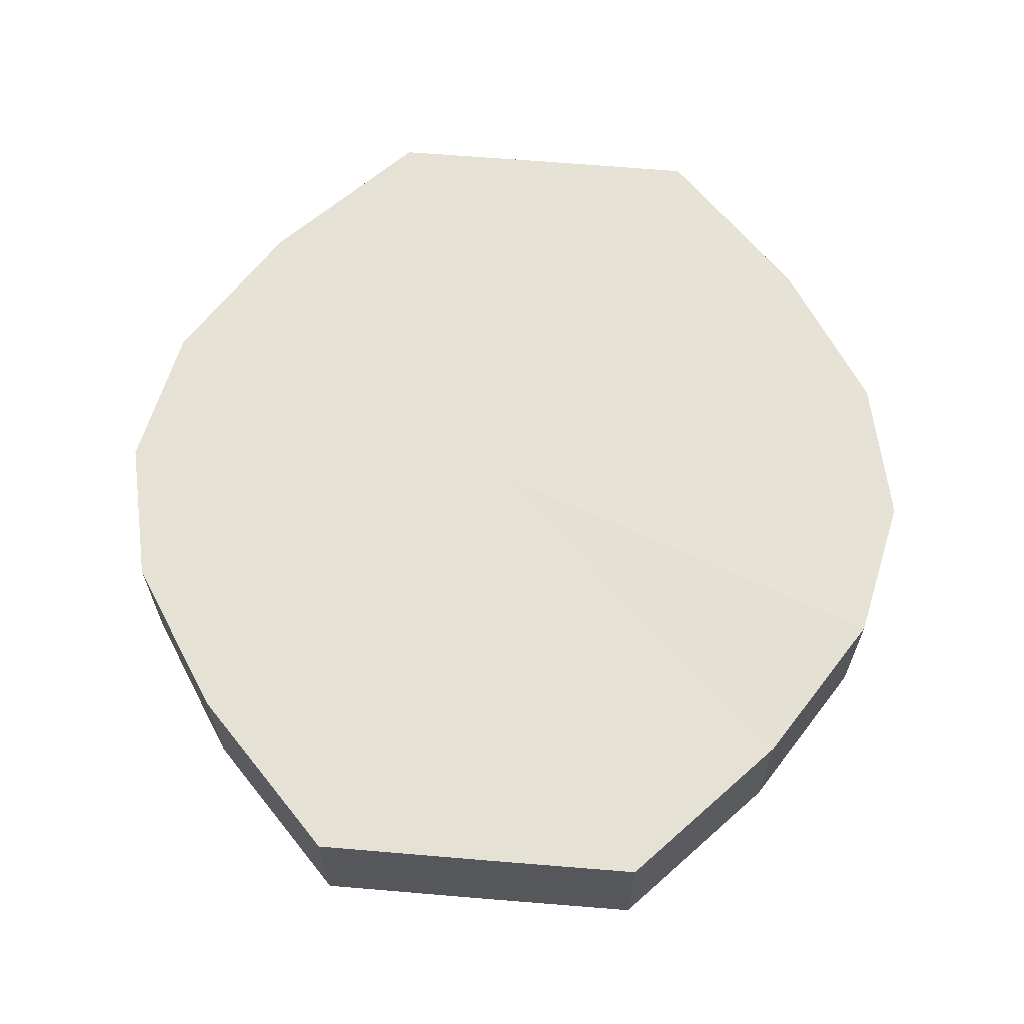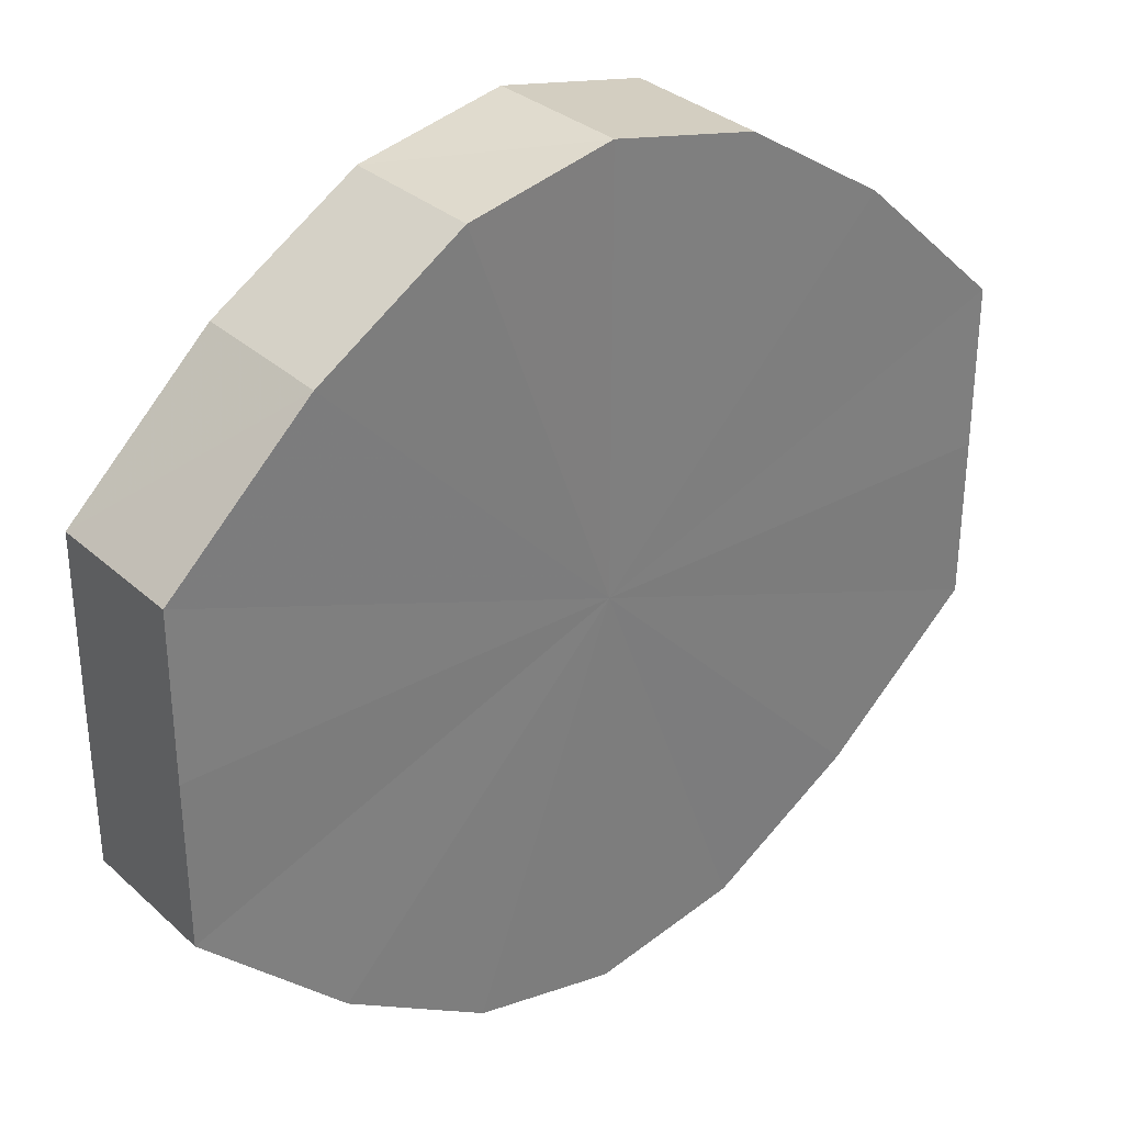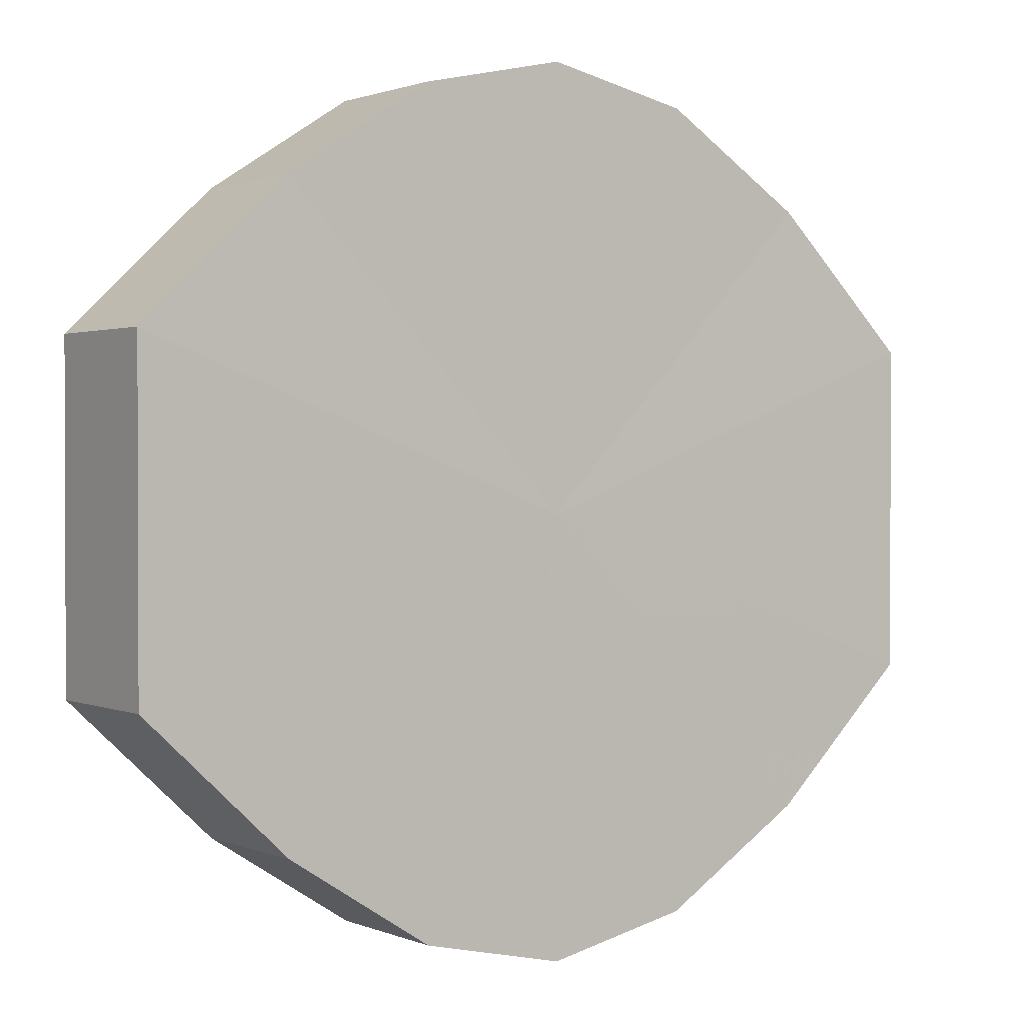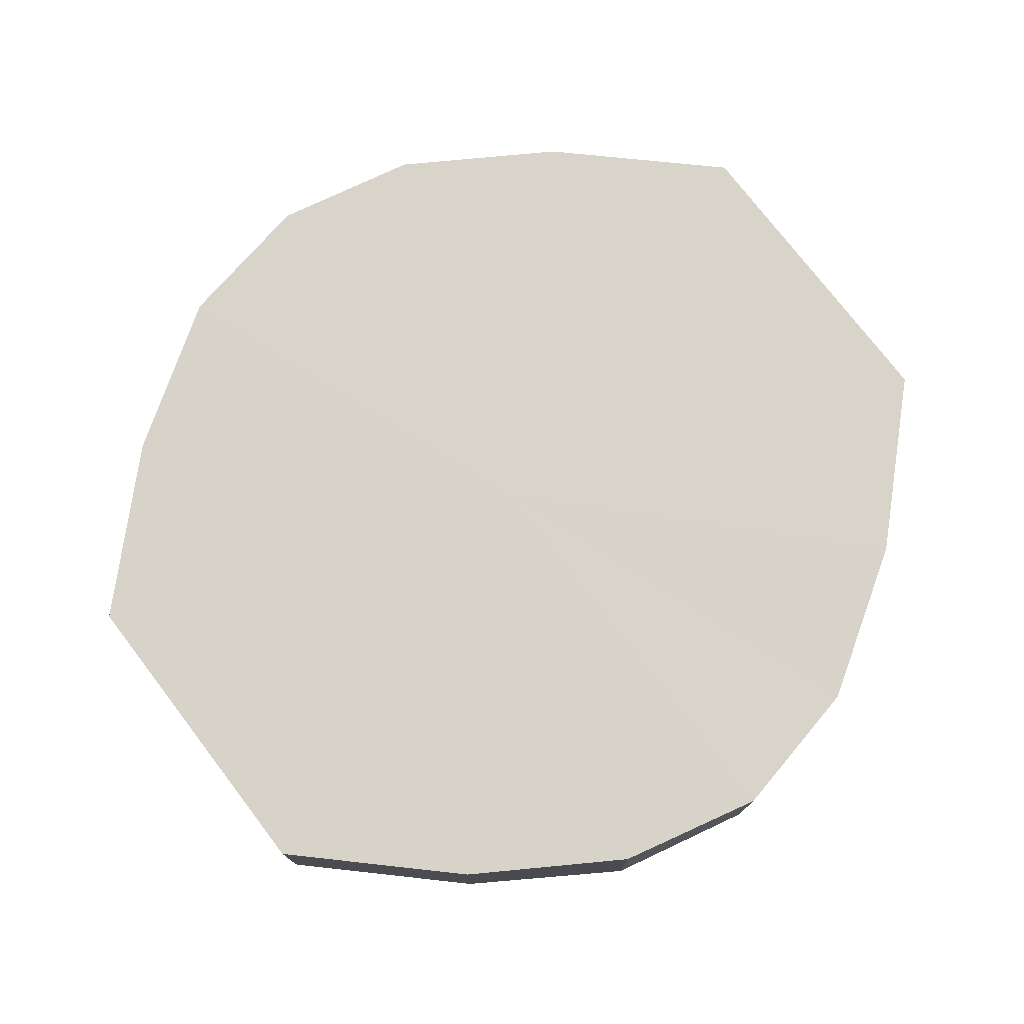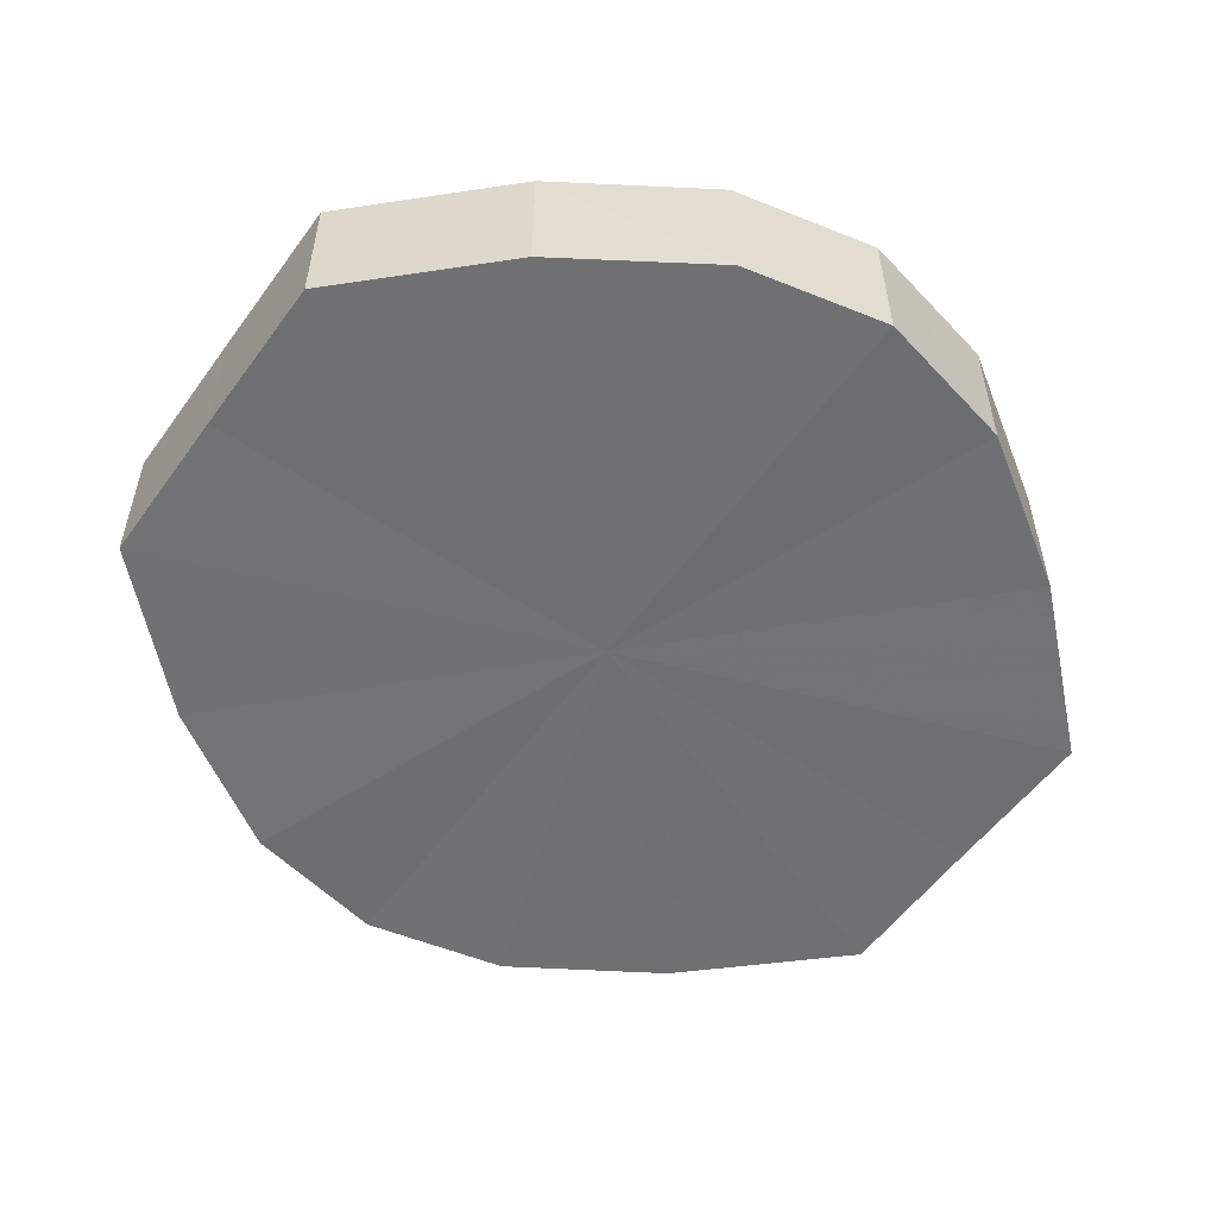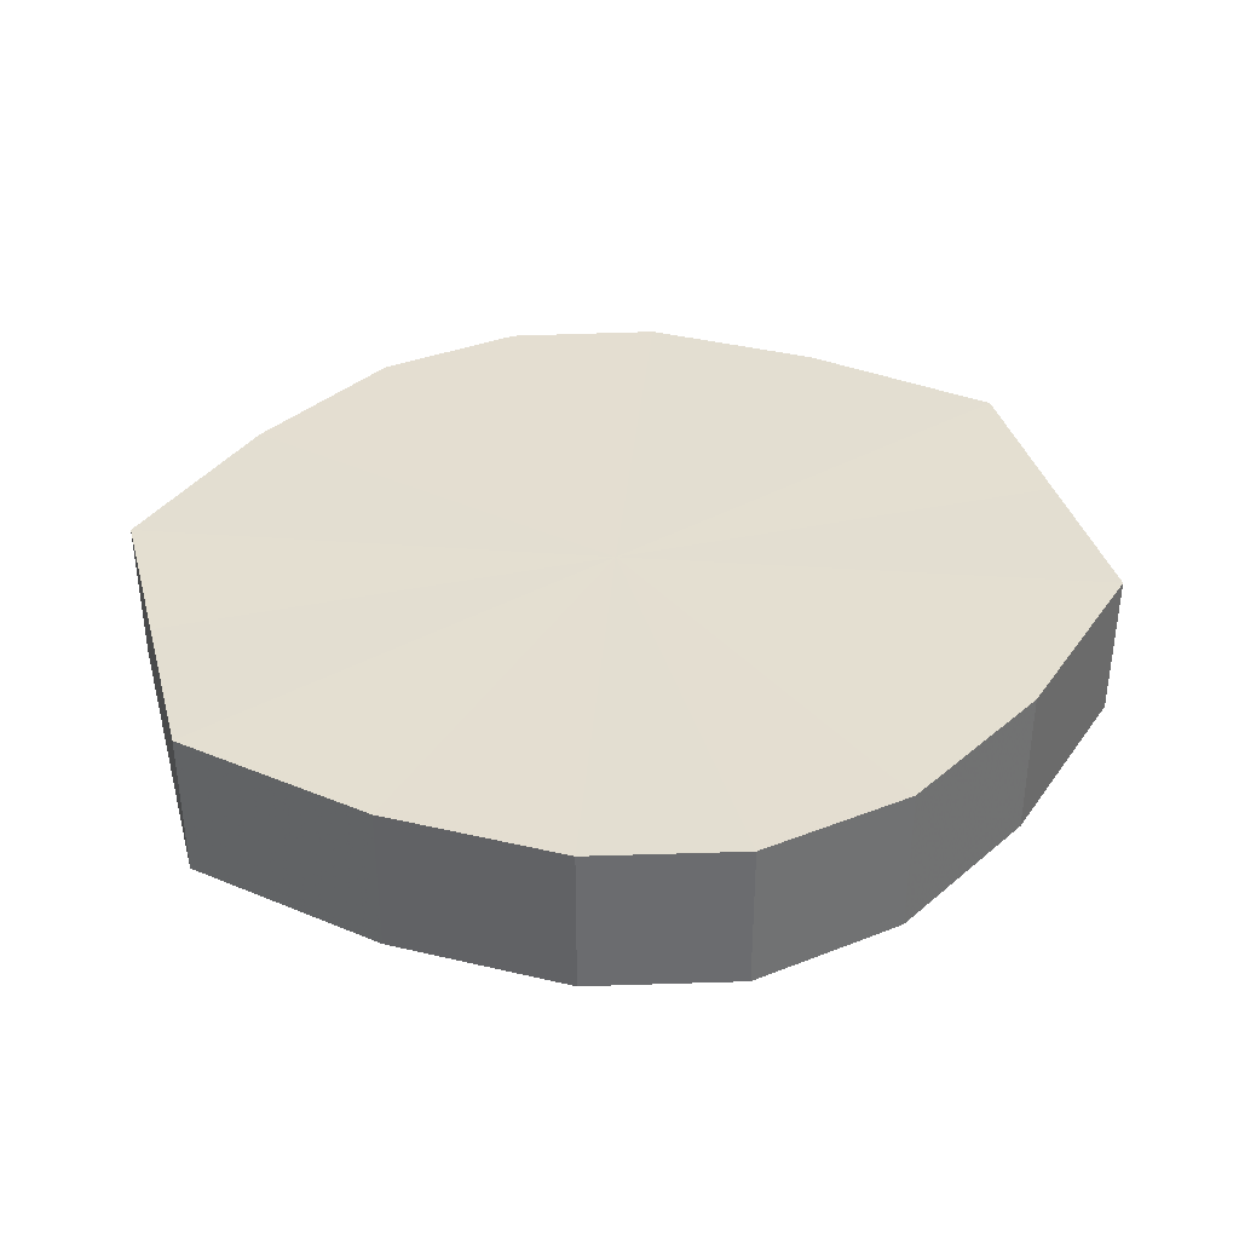
<metadata>
{"format":"obj","ext":"obj","renderer":"f3d","projection":"perspective","resolution":1024,"background":"white","views":[{"elev":64.1,"azim":94.9,"up":"+Y"},{"elev":32.1,"azim":-38.4,"up":"+Z"},{"elev":1.2,"azim":144.5,"up":"+Z"},{"elev":75.7,"azim":-37.6,"up":"+Y"},{"elev":-54.9,"azim":-35.4,"up":"+Y"},{"elev":36.4,"azim":-15.2,"up":"+Y"}]}
</metadata>
<code>
o 30569
v 2206 1891 13.13
v 2206 1891 13.15
v 2206 1891 13.13
v 2206 1891 13.16
v 2206 1891 13.15
v 2206 1891 13.12
v 2206 1891 13.12
v 2206 1891 13.16
v 2206 1891 13.16
v 2206 1891 13.11
v 2206 1891 13.11
v 2206 1891 13.16
v 2206 1891 13.16
v 2206 1891 13.11
v 2206 1891 13.11
v 2206 1891 13.16
v 2206 1891 13.16
v 2206 1891 13.11
v 2206 1891 13.11
v 2206 1891 13.16
v 2206 1891 13.16
v 2206 1891 13.11
v 2206 1891 13.11
v 2206 1891 13.15
v 2206 1891 13.16
v 2206 1891 13.11
v 2206 1891 13.11
v 2206 1891 13.13
v 2206 1891 13.15
v 2206 1891 13.12
v 2206 1891 13.12
v 2206 1891 13.13
v 2206 1891 13.13
v 2206 1891 13.15
v 2206 1891 13.15
v 2206 1891 13.16
v 2206 1891 13.16
v 2206 1891 13.12
v 2206 1891 13.13
v 2206 1891 13.11
v 2206 1891 13.12
v 2206 1891 13.16
v 2206 1891 13.16
v 2206 1891 13.11
v 2206 1891 13.11
v 2206 1891 13.11
v 2206 1891 13.11
v 2206 1891 13.16
v 2206 1891 13.16
v 2206 1891 13.11
v 2206 1891 13.11
v 2206 1891 13.11
v 2206 1891 13.11
v 2206 1891 13.16
v 2206 1891 13.16
v 2206 1891 13.12
v 2206 1891 13.11
v 2206 1891 13.13
v 2206 1891 13.12
v 2206 1891 13.16
v 2206 1891 13.16
v 2206 1891 13.15
v 2206 1891 13.13
v 2206 1891 13.15
v 2206 1891 13.13
v 2206 1891 13.15
v 2206 1891 13.13
v 2206 1891 13.16
v 2206 1891 13.12
v 2206 1891 13.16
v 2206 1891 13.11
v 2206 1891 13.16
v 2206 1891 13.11
v 2206 1891 13.16
v 2206 1891 13.11
v 2206 1891 13.16
v 2206 1891 13.11
v 2206 1891 13.15
v 2206 1891 13.11
v 2206 1891 13.13
v 2206 1891 13.12
v 2206 1891 13.13
v 2206 1891 13.13
v 2206 1891 13.15
v 2206 1891 13.12
v 2206 1891 13.16
v 2206 1891 13.11
v 2206 1891 13.16
v 2206 1891 13.11
v 2206 1891 13.16
v 2206 1891 13.11
v 2206 1891 13.16
v 2206 1891 13.11
v 2206 1891 13.16
v 2206 1891 13.11
v 2206 1891 13.15
v 2206 1891 13.12
v 2206 1891 13.13
f 1 2 3
f 2 4 5
f 6 1 7
f 4 8 9
f 10 6 11
f 8 12 13
f 14 10 15
f 12 16 17
f 18 14 19
f 16 20 21
f 22 18 23
f 20 24 25
f 26 22 27
f 24 28 29
f 30 26 31
f 28 30 32
f 33 34 35
f 35 36 37
f 38 39 33
f 40 41 38
f 37 42 43
f 44 45 40
f 46 47 44
f 43 48 49
f 50 51 46
f 52 53 50
f 49 54 55
f 56 57 52
f 58 59 56
f 55 60 61
f 62 63 58
f 61 64 62
f 65 66 67
f 65 68 66
f 65 67 69
f 65 70 68
f 65 69 71
f 65 72 70
f 65 71 73
f 65 74 72
f 65 73 75
f 65 76 74
f 65 75 77
f 65 78 76
f 65 77 79
f 65 80 78
f 65 79 81
f 65 81 80
f 82 83 84
f 82 85 83
f 82 84 86
f 82 87 85
f 82 86 88
f 82 89 87
f 82 88 90
f 82 91 89
f 82 90 92
f 82 93 91
f 82 92 94
f 82 95 93
f 82 94 96
f 82 97 95
f 82 96 98
f 82 98 97

</code>
